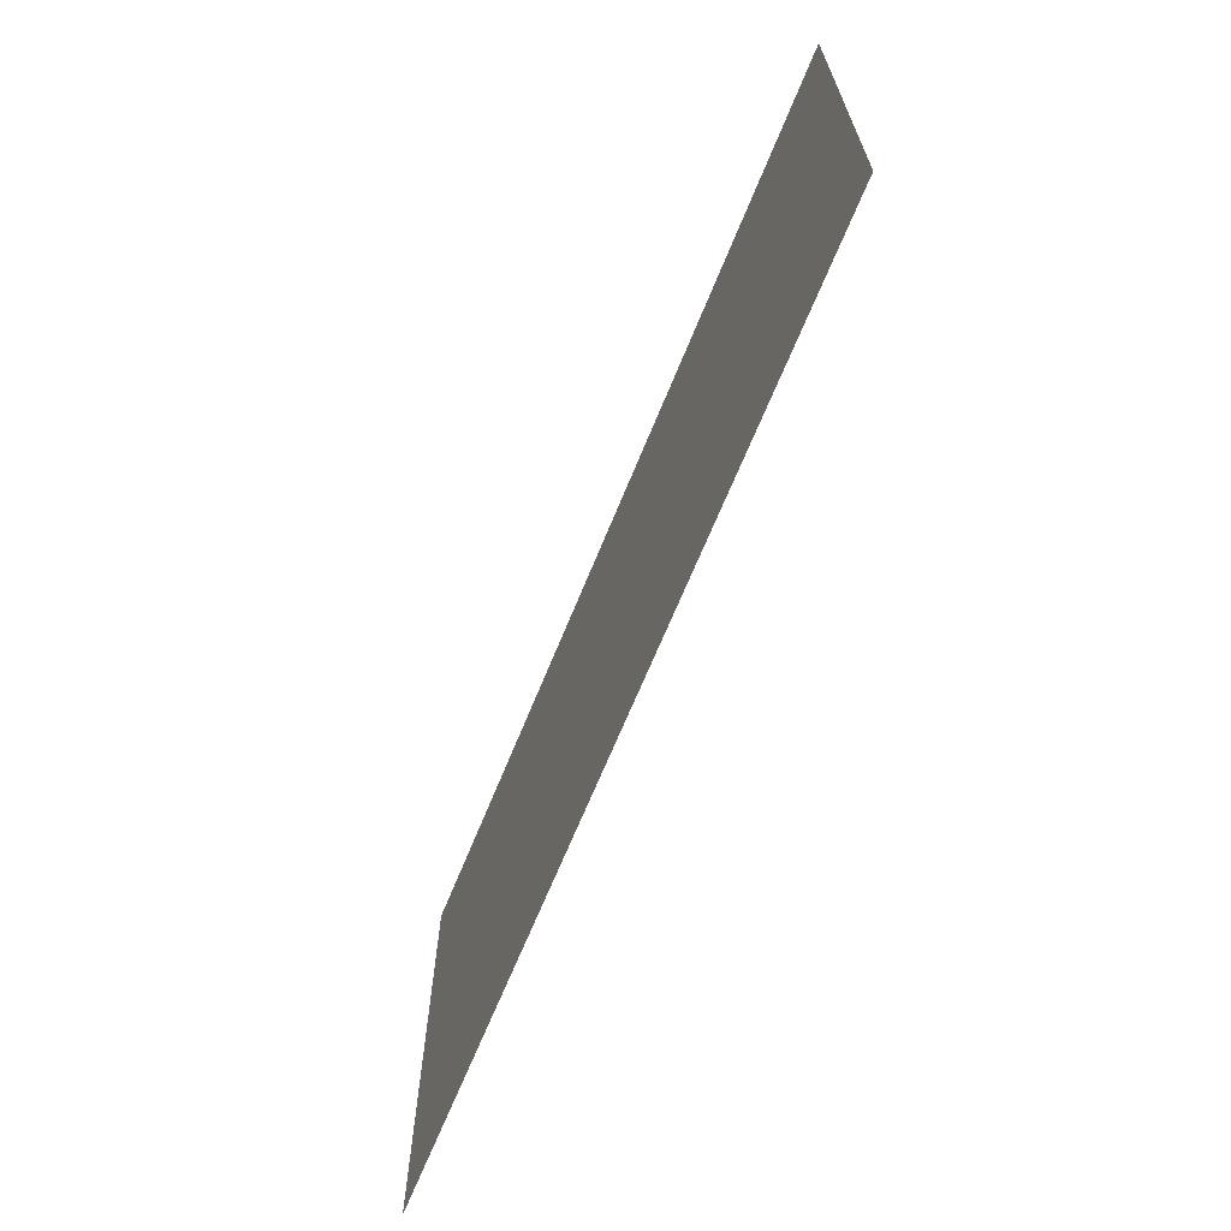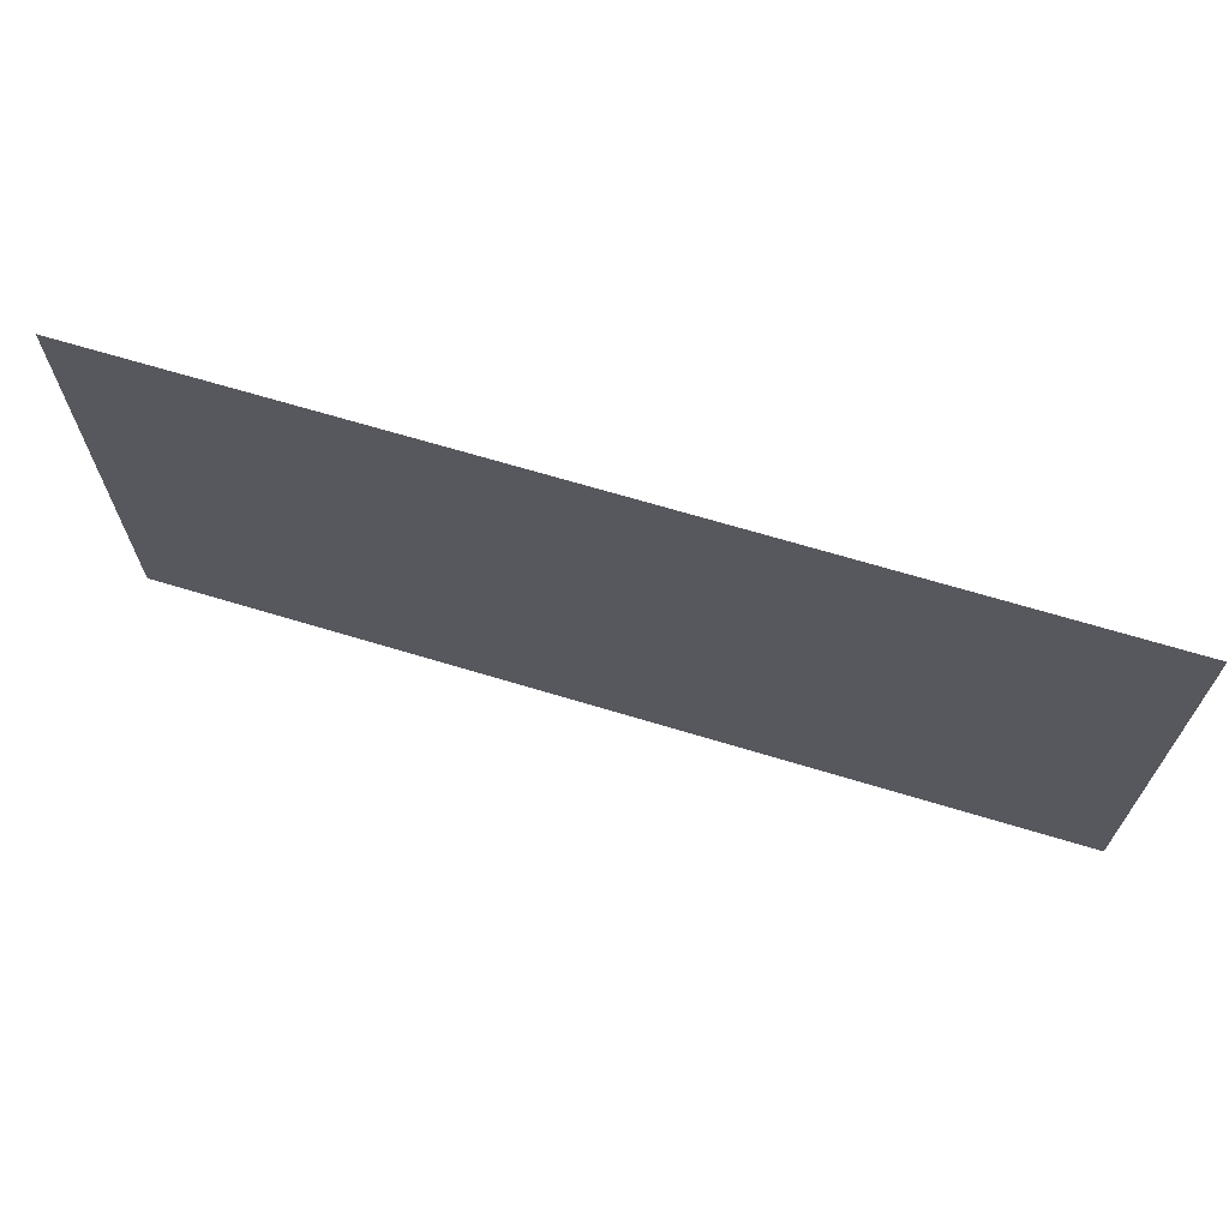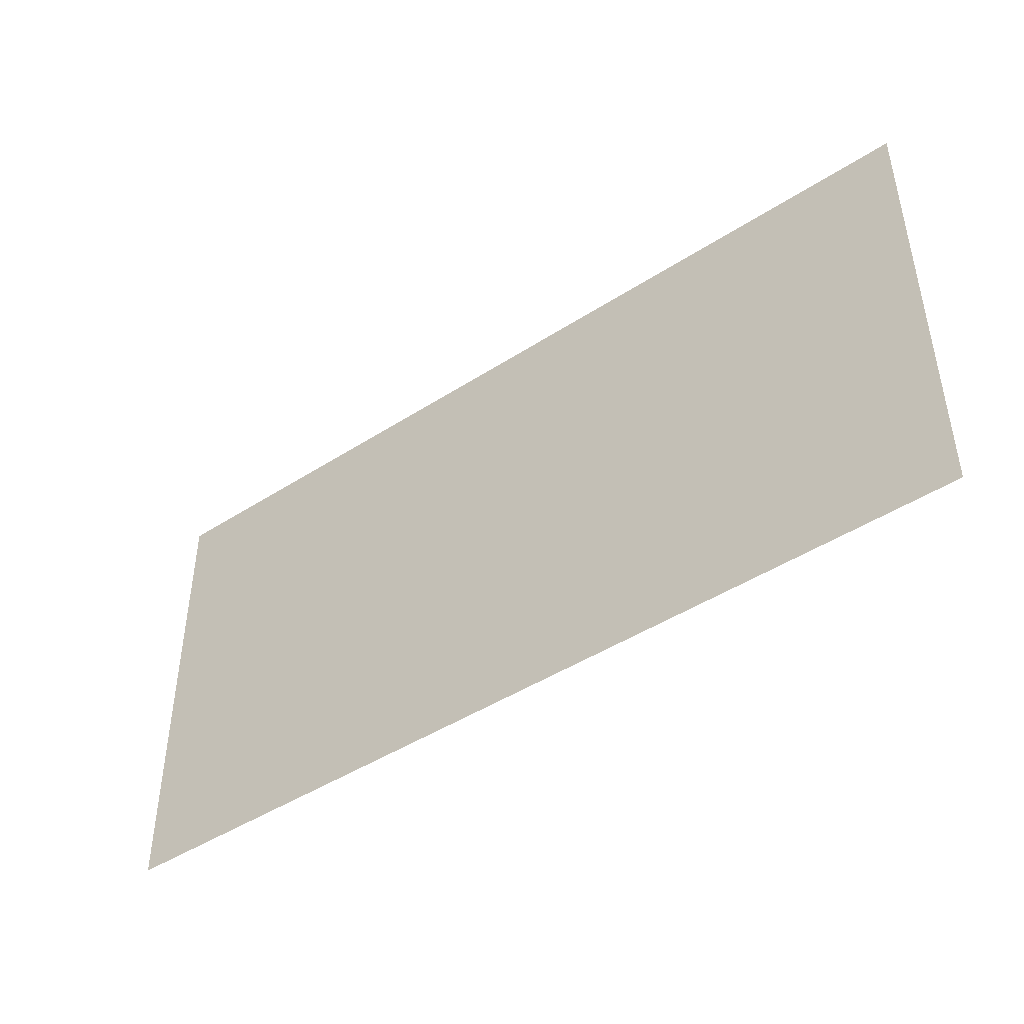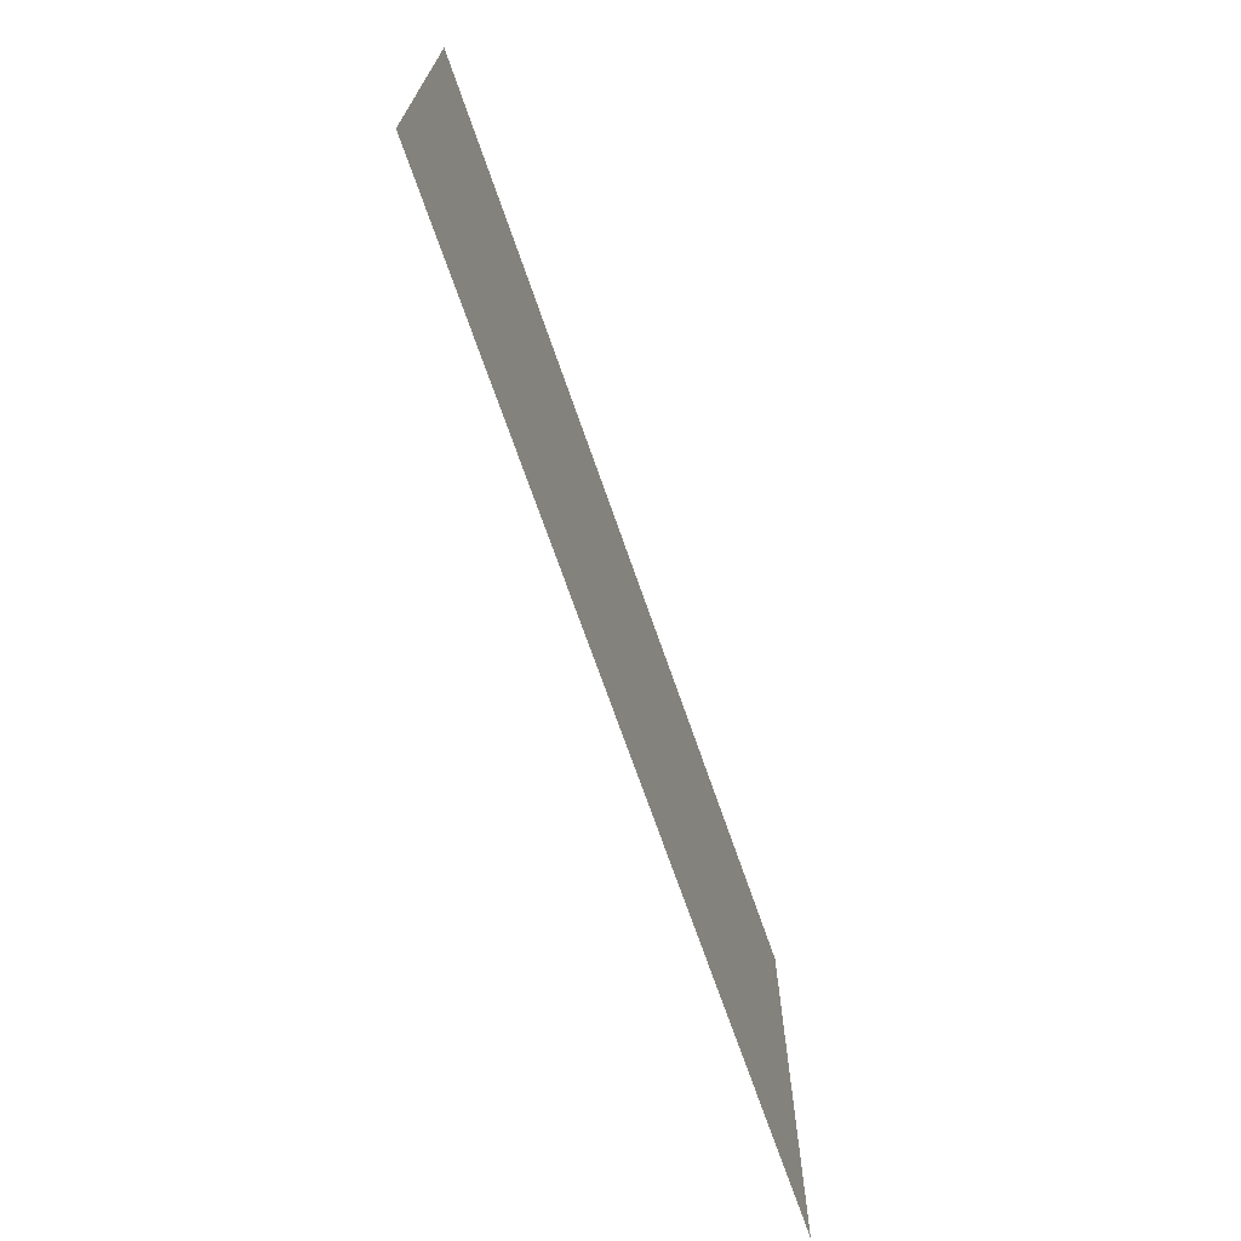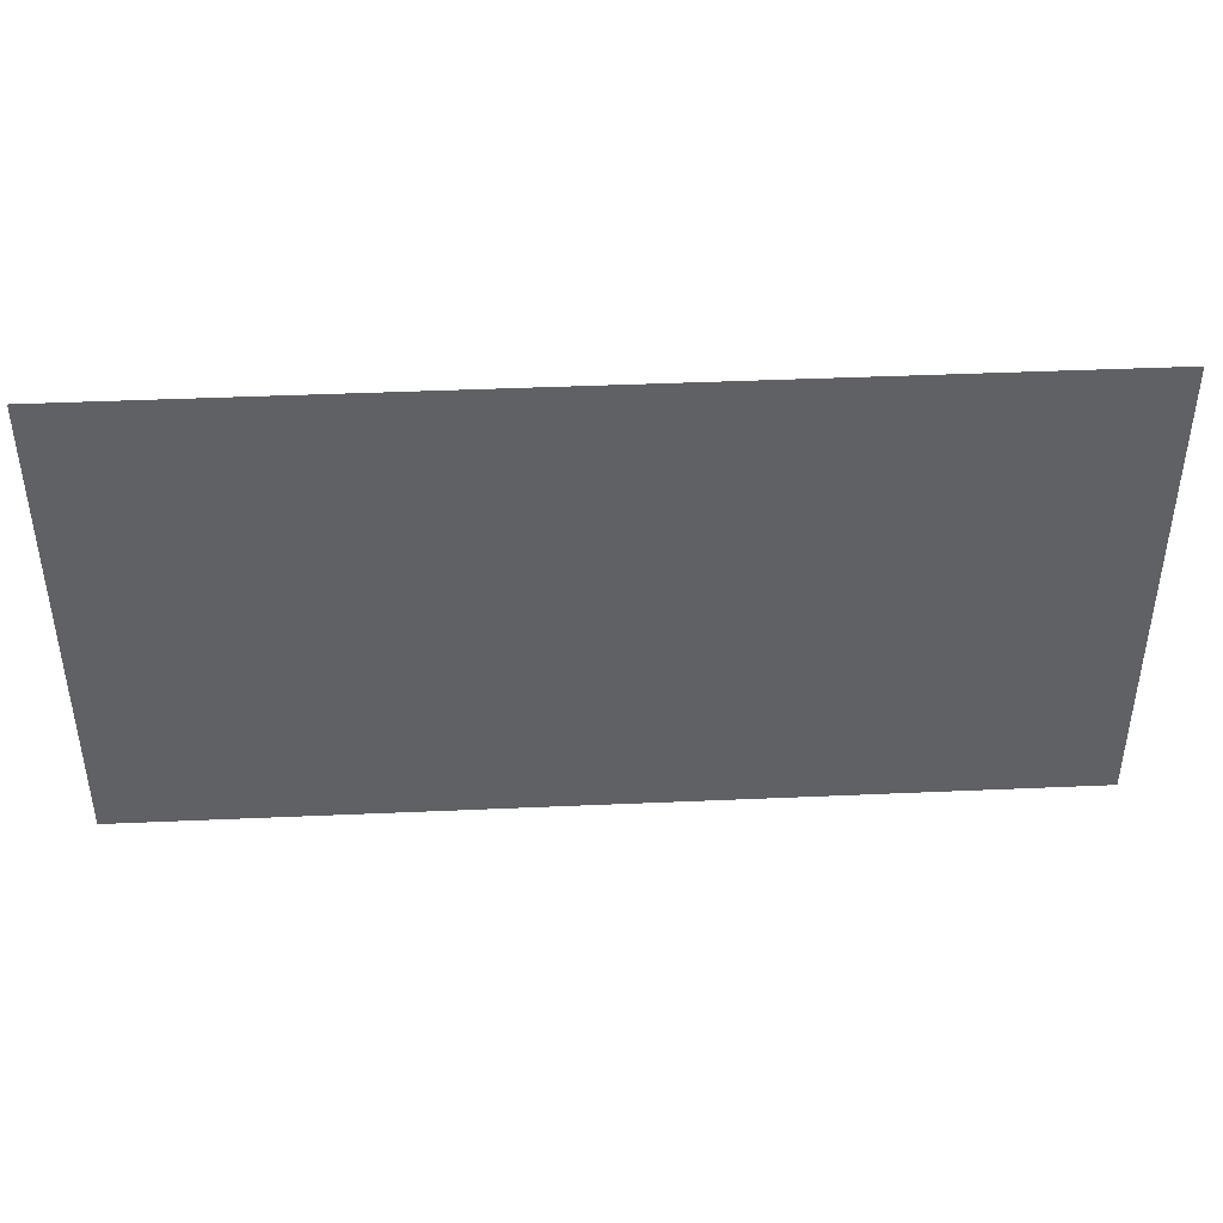
<metadata>
{"format":"obj","ext":"obj","renderer":"f3d","projection":"perspective","resolution":1024,"background":"white","views":[{"elev":-66.5,"azim":-112.0,"up":"+Y"},{"elev":67.7,"azim":-163.1,"up":"+Y"},{"elev":-45.0,"azim":36.9,"up":"+Y"},{"elev":-70.3,"azim":109.1,"up":"+Y"},{"elev":42.6,"azim":-3.0,"up":"+Y"}]}
</metadata>
<code>
o #ID3980
v -0.6833 0.3907 0.4248
v 0.6898 -0.3139 0.4248
v -0.6833 -0.3139 0.4248
v 0.6898 0.3907 0.4248
v 0.6898 0.3907 0.4248
v -0.6833 0.3907 0.4248
v 0.6898 -0.3139 0.4248
v -0.6833 -0.3139 0.4248
f 1 2 3
f 2 1 4
f 5 6 7
f 8 7 6

</code>
